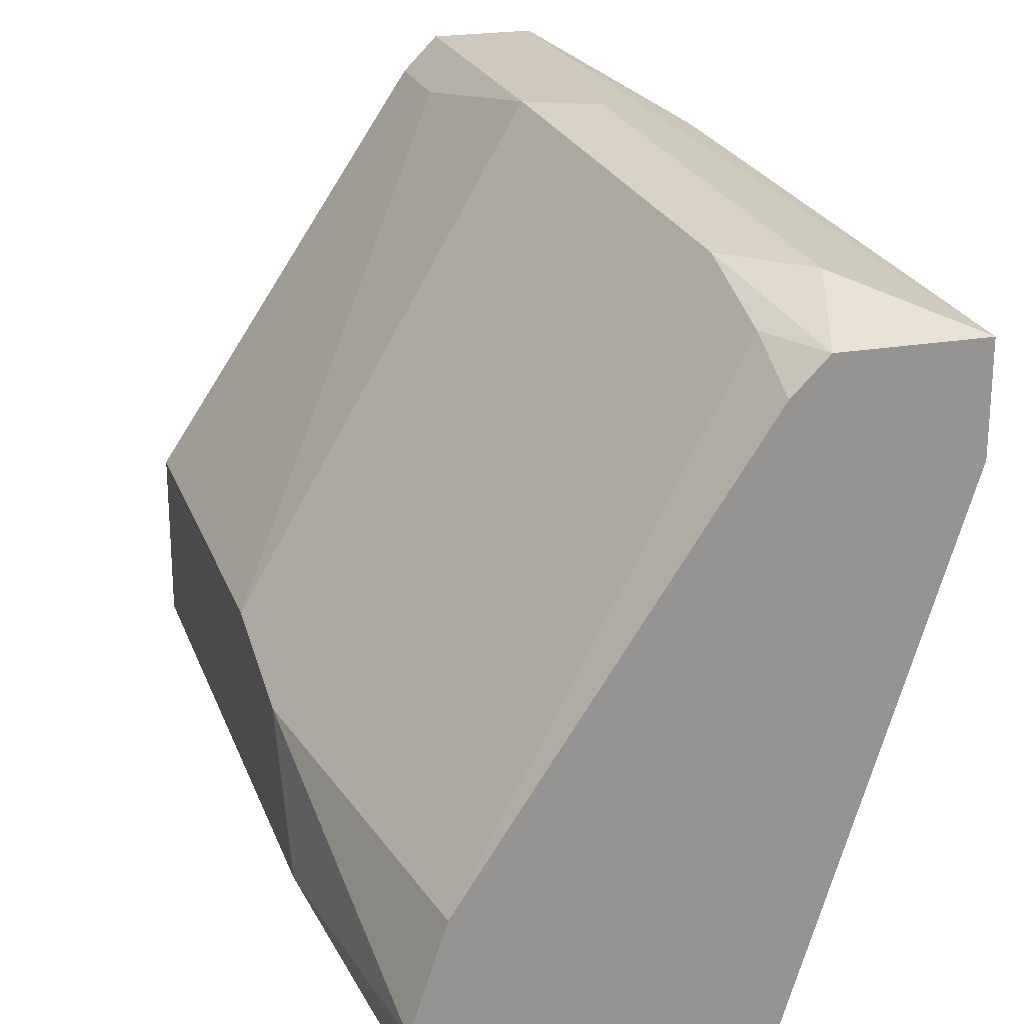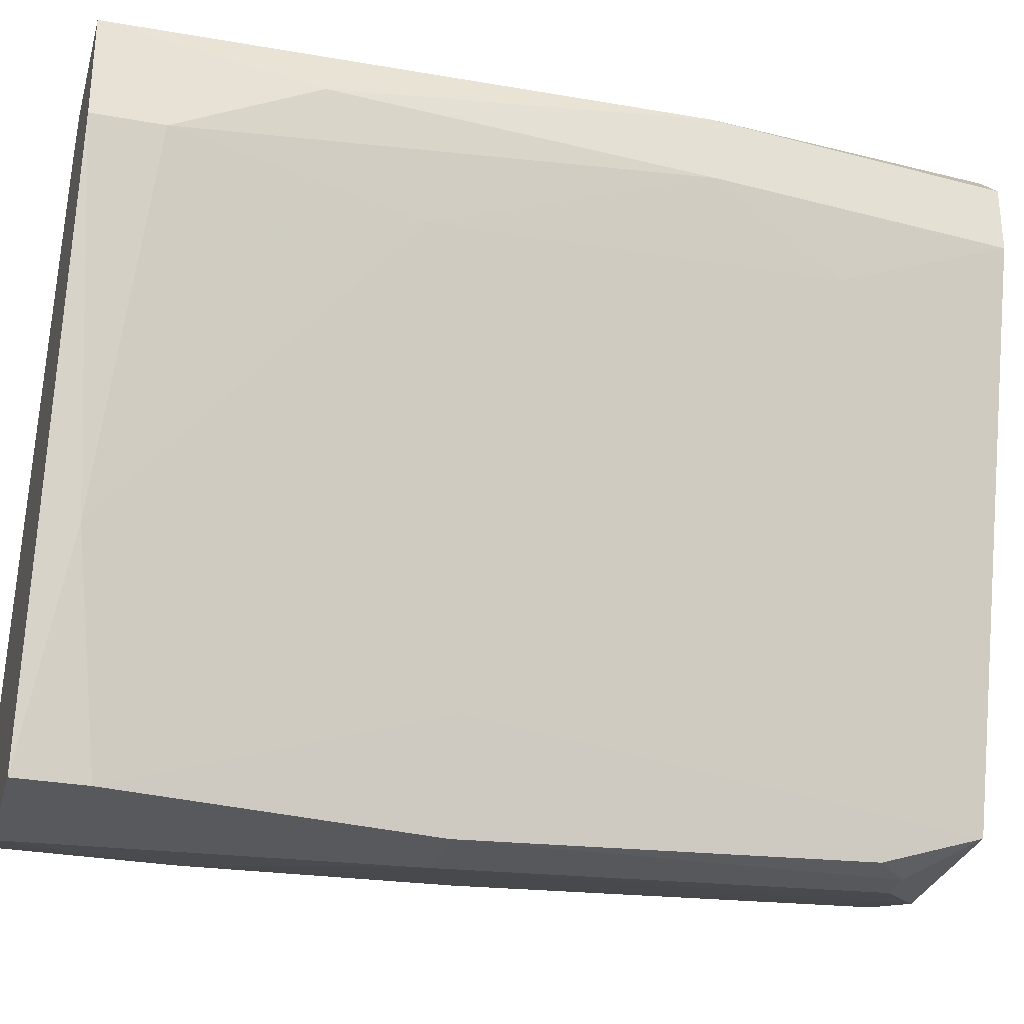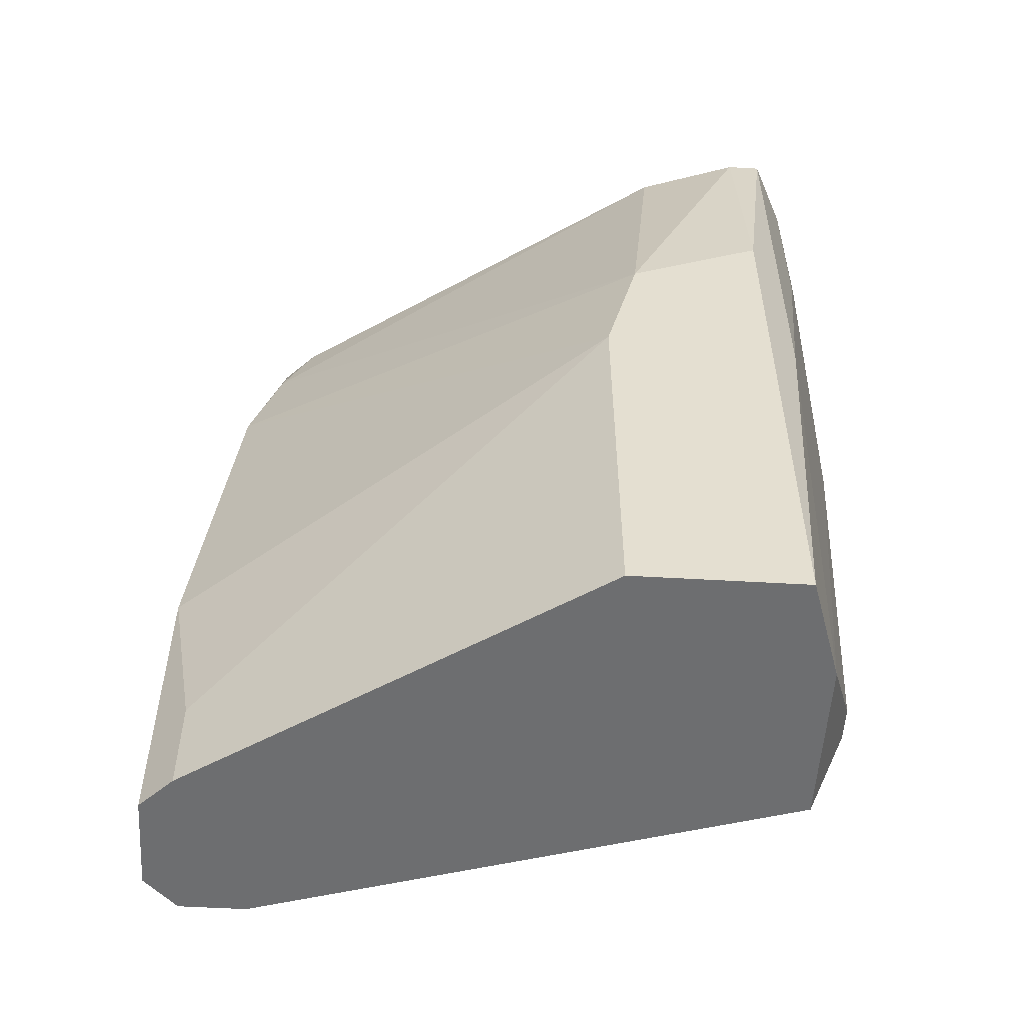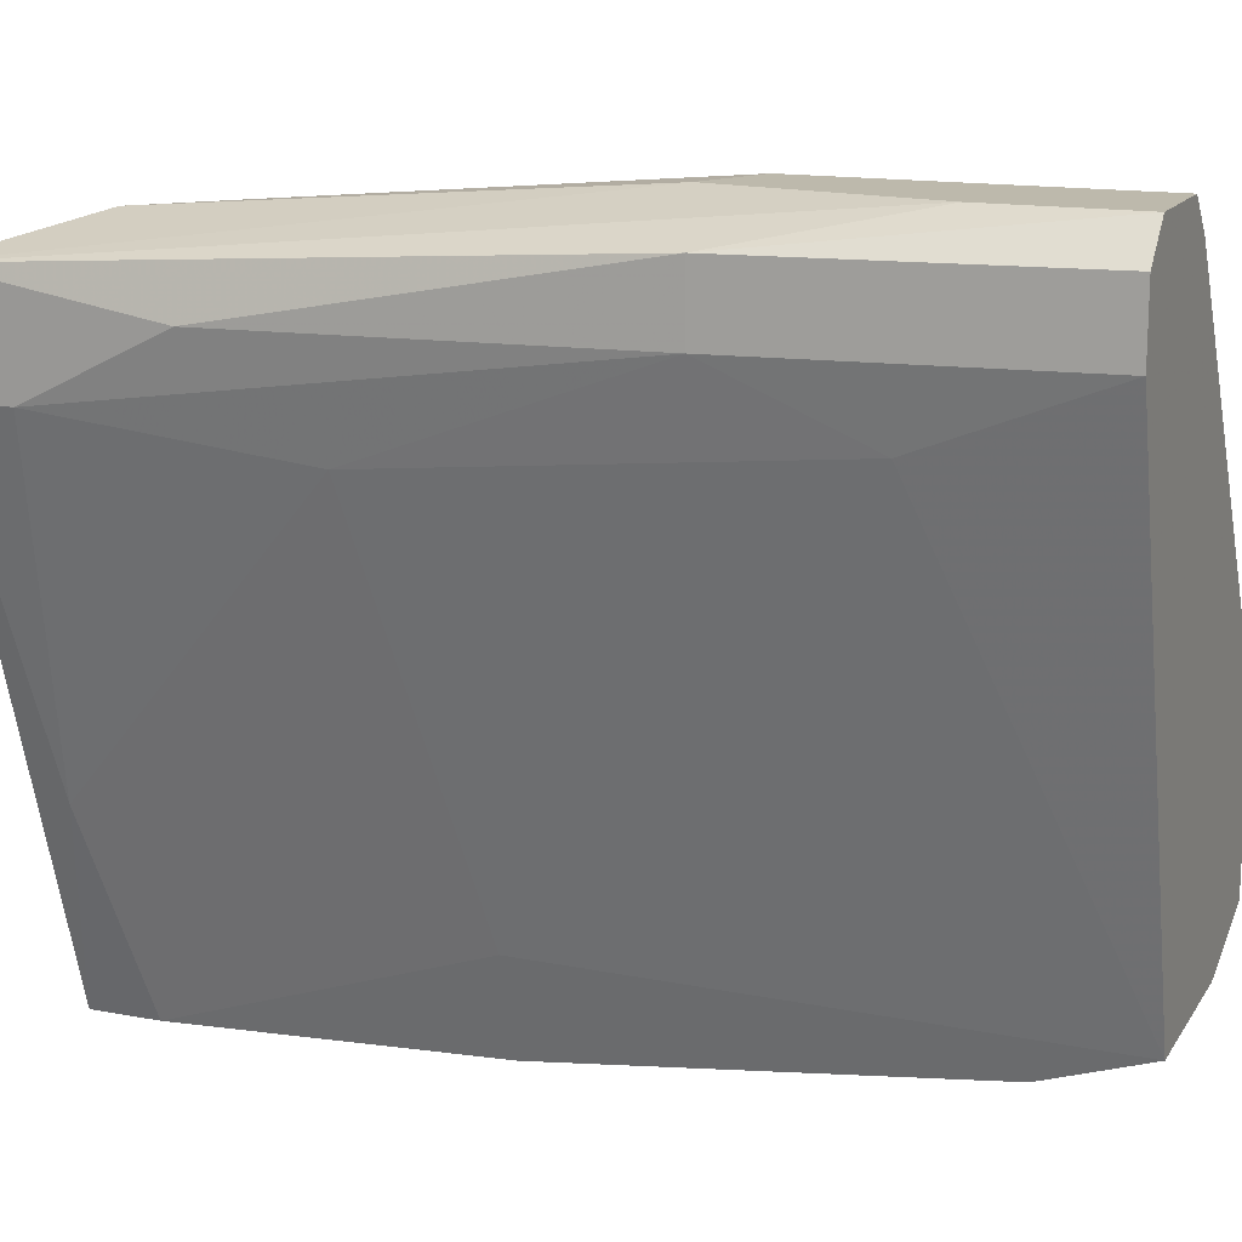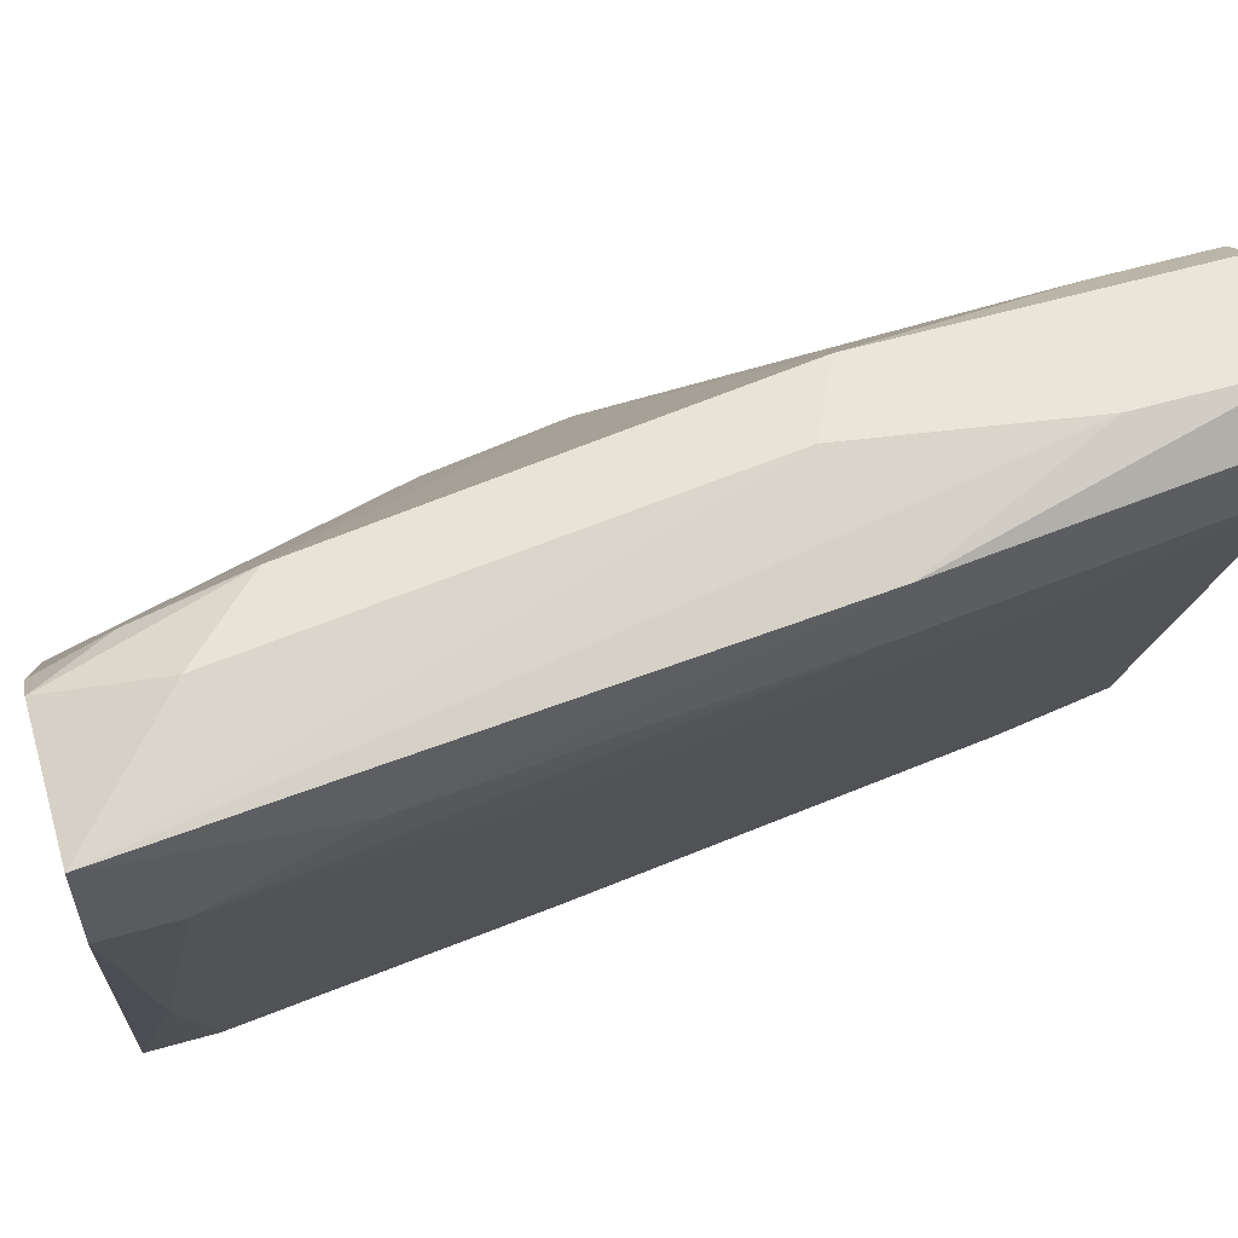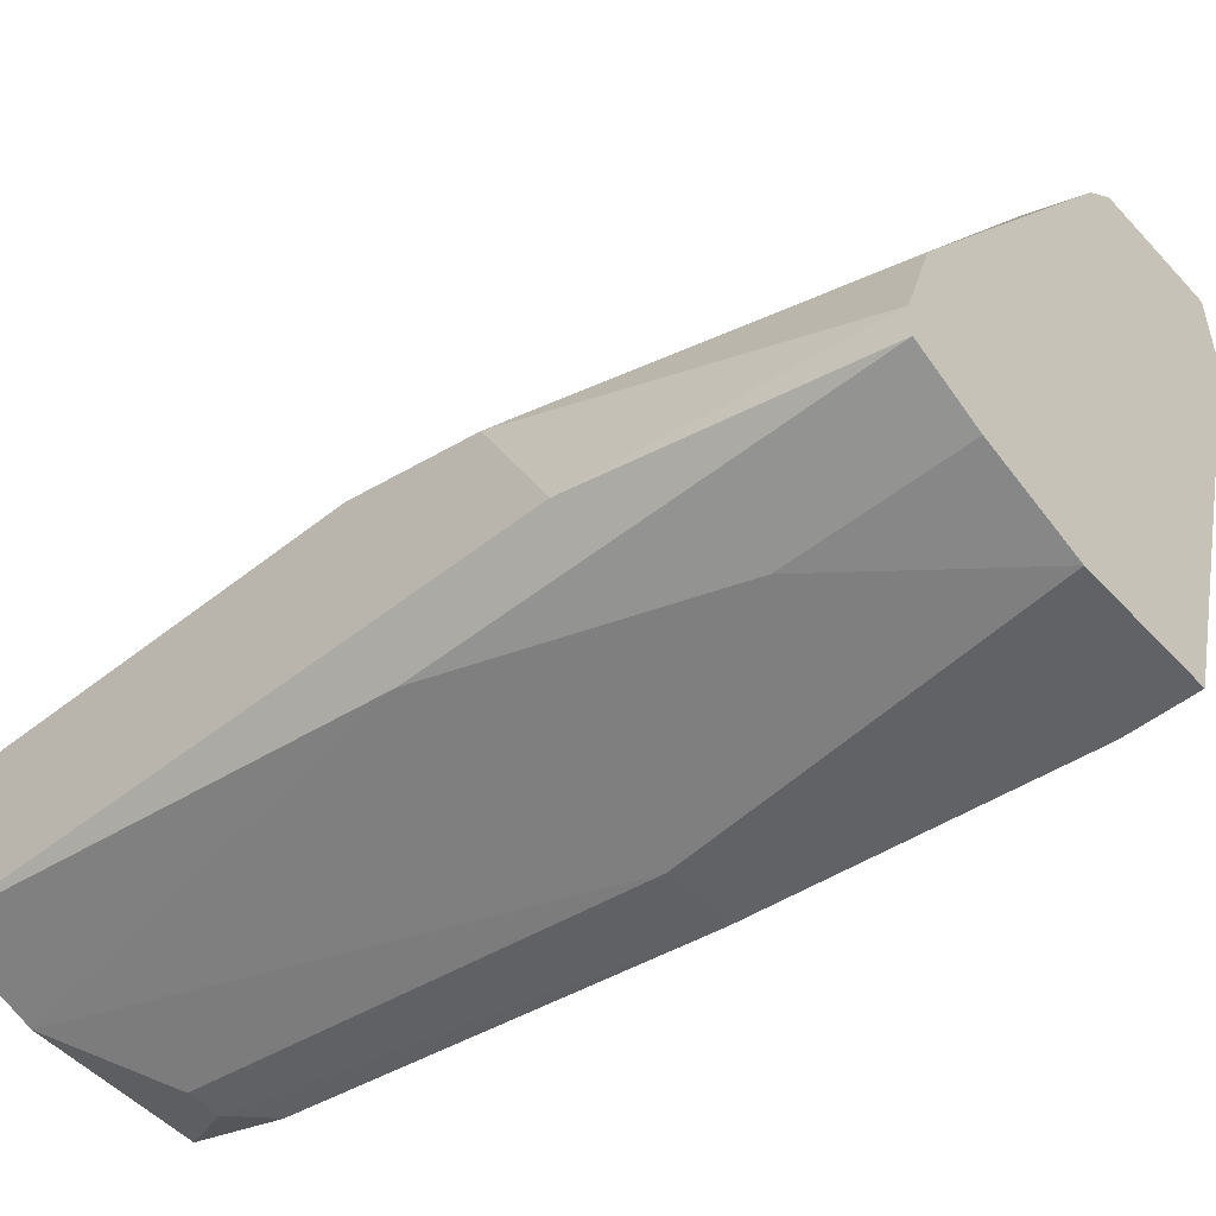
<metadata>
{"format":"obj","ext":"obj","renderer":"f3d","projection":"perspective","resolution":1024,"background":"white","views":[{"elev":22.3,"azim":-16.9,"up":"+Y"},{"elev":-29.7,"azim":75.1,"up":"+Y"},{"elev":-54.2,"azim":-93.5,"up":"+Z"},{"elev":15.0,"azim":112.0,"up":"+Y"},{"elev":58.1,"azim":73.5,"up":"+Y"},{"elev":-50.6,"azim":-49.1,"up":"+Y"}]}
</metadata>
<code>
v 0.0443 -9e-06 -0.03014
v 0.0443 0.00624 -0.03796
v 0.0443 0.003115 -0.03796
v 0.03493 -0.02344 -0.03483
v 0.03493 -0.025 -0.01452
v 0.04743 -9e-06 -0.000463
v 0.04743 -9e-06 0.002662
v 0.04743 0.004679 0.002662
v 0.04743 0.003115 -0.006713
v 0.04586 0.00624 -0.02389
v 0.04586 -0.00157 -0.0114
v 0.04586 0.003115 -0.02389
v 0.024 -0.0125 -0.0192
v 0.024 -0.0125 -0.03796
v 0.024 -0.02031 -0.009838
v 0.024 -0.02031 -0.03796
v 0.024 -0.01406 -0.01296
v 0.03805 0.007804 -0.02389
v 0.03805 0.007804 -0.03796
v 0.03805 -0.025 -0.01452
v 0.02556 -0.02031 0.002662
v 0.02556 -0.02188 -0.01765
v 0.02556 -0.02188 0.002662
v 0.03961 0.00624 -0.00515
v 0.03961 -0.025 -0.000463
v 0.03961 -0.025 0.002662
v 0.03961 0.004679 -0.000463
v 0.03961 0.003115 0.002662
v 0.03961 -0.02031 -0.01452
v 0.03649 -0.02344 -0.03326
v 0.03649 0.00624 -0.03326
v 0.03649 0.00624 -0.03796
v 0.03649 -0.02188 -0.03796
v 0.02712 -0.01563 0.002662
v 0.04118 0.007804 -0.02233
v 0.04118 0.004679 0.002662
v 0.02869 -0.02344 -0.00515
v 0.02869 -0.02344 0.002662
v 0.02869 -0.02188 -0.03796
v 0.04274 0.007804 -0.0317
v 0.04274 0.007804 -0.03796
v 0.04274 0.00624 -0.002025
v 0.04274 -0.01563 0.0011
v 0.03337 -0.02344 -0.03483
v 0.03337 -0.025 0.002662
f 33 20 30
f 14 3 33
f 26 36 21
f 36 26 8
f 3 14 32
f 14 13 32
f 14 33 16
f 13 14 16
f 3 32 41
f 21 36 34
f 26 21 38
f 13 24 18
f 35 41 18
f 16 22 15
f 13 16 15
f 26 5 25
f 24 13 17
f 21 34 17
f 15 21 17
f 13 15 17
f 33 3 1
f 5 26 45
f 26 38 45
f 36 24 27
f 24 17 27
f 17 34 27
f 8 35 42
f 36 8 42
f 24 36 42
f 35 18 42
f 18 24 42
f 5 4 20
f 25 5 20
f 5 22 39
f 22 16 39
f 16 33 39
f 33 4 39
f 8 26 7
f 6 8 7
f 22 38 23
f 38 21 23
f 21 15 23
f 15 22 23
f 8 6 9
f 10 8 9
f 41 32 19
f 32 18 19
f 18 41 19
f 3 41 2
f 10 3 2
f 41 10 2
f 33 1 29
f 20 33 29
f 25 20 29
f 25 29 11
f 29 1 11
f 22 5 37
f 38 22 37
f 5 45 37
f 45 38 37
f 32 13 31
f 13 18 31
f 18 32 31
f 4 5 44
f 5 39 44
f 39 4 44
f 3 10 12
f 1 3 12
f 9 6 12
f 10 9 12
f 6 11 12
f 11 1 12
f 26 25 43
f 7 26 43
f 6 7 43
f 11 6 43
f 25 11 43
f 35 8 40
f 41 35 40
f 8 10 40
f 10 41 40
f 34 36 28
f 36 27 28
f 27 34 28
f 4 33 30
f 20 4 30

</code>
